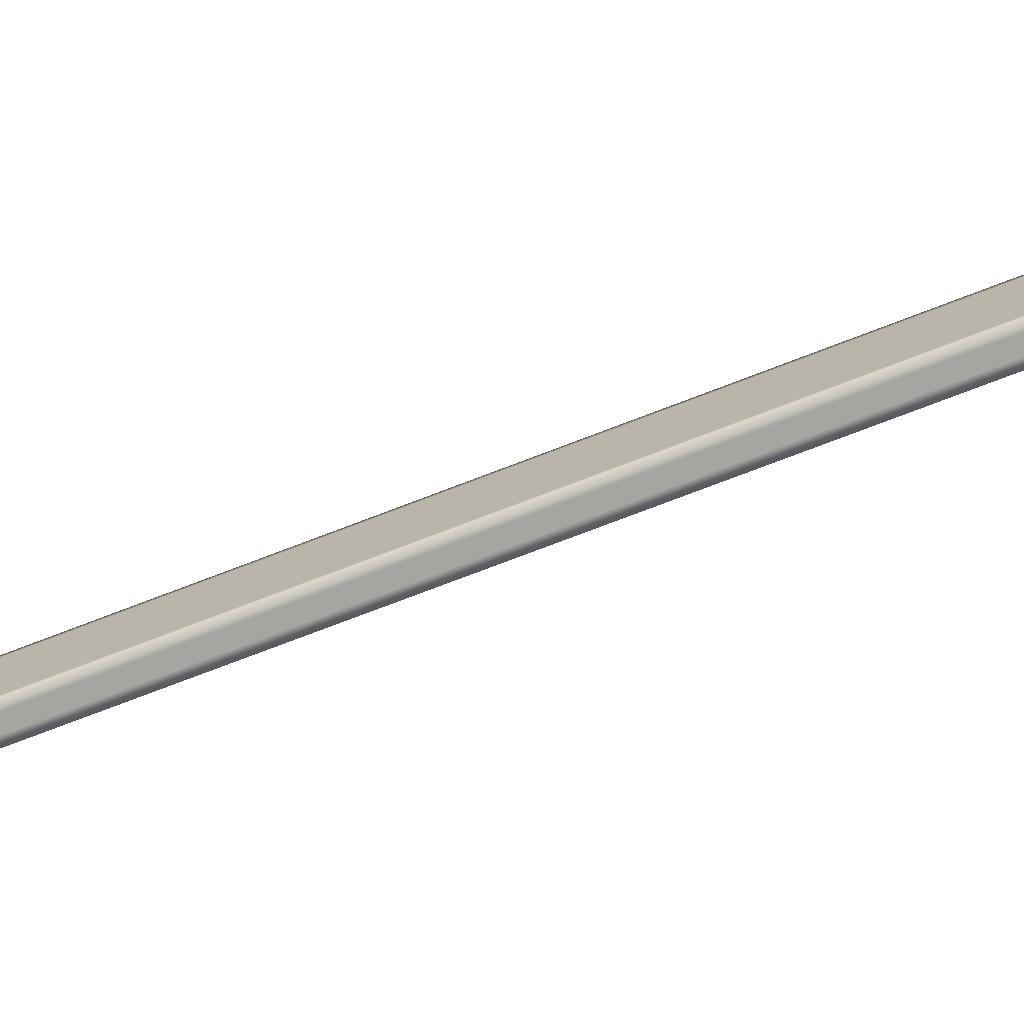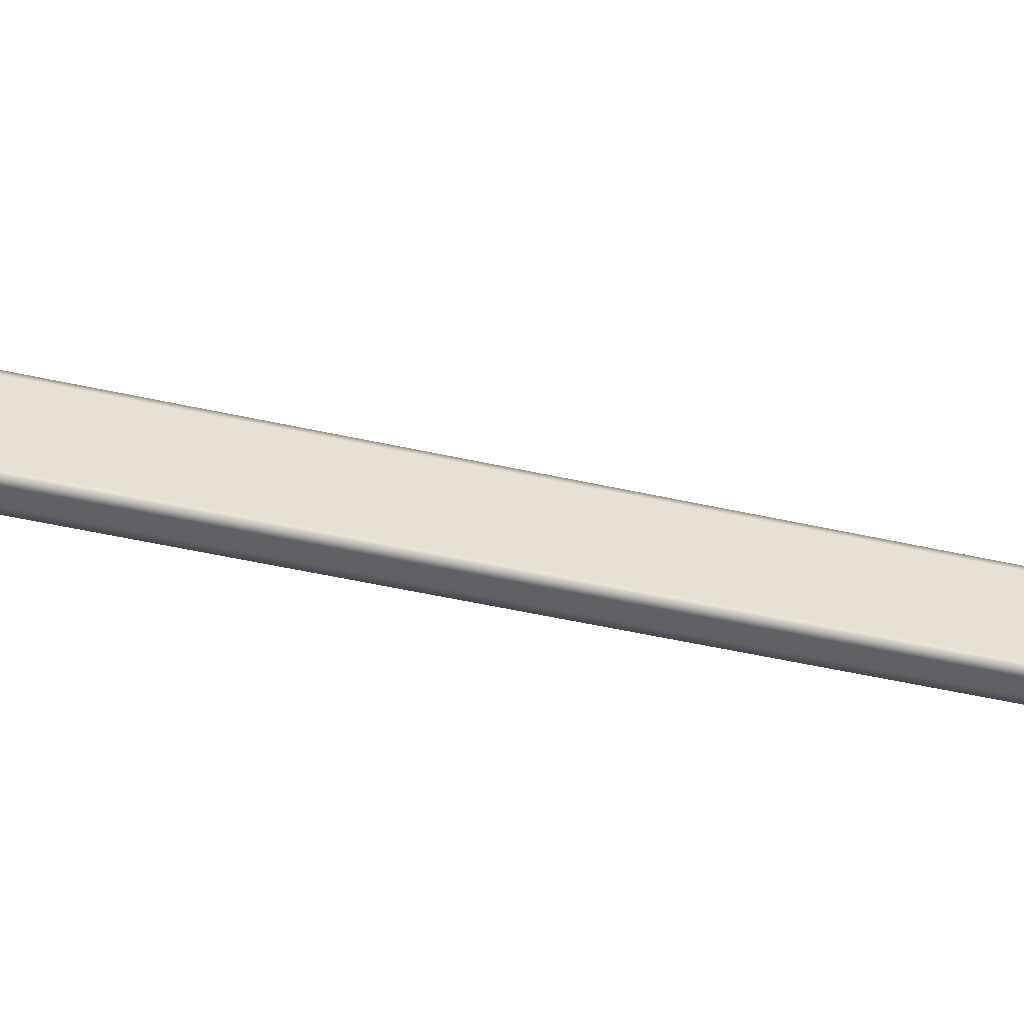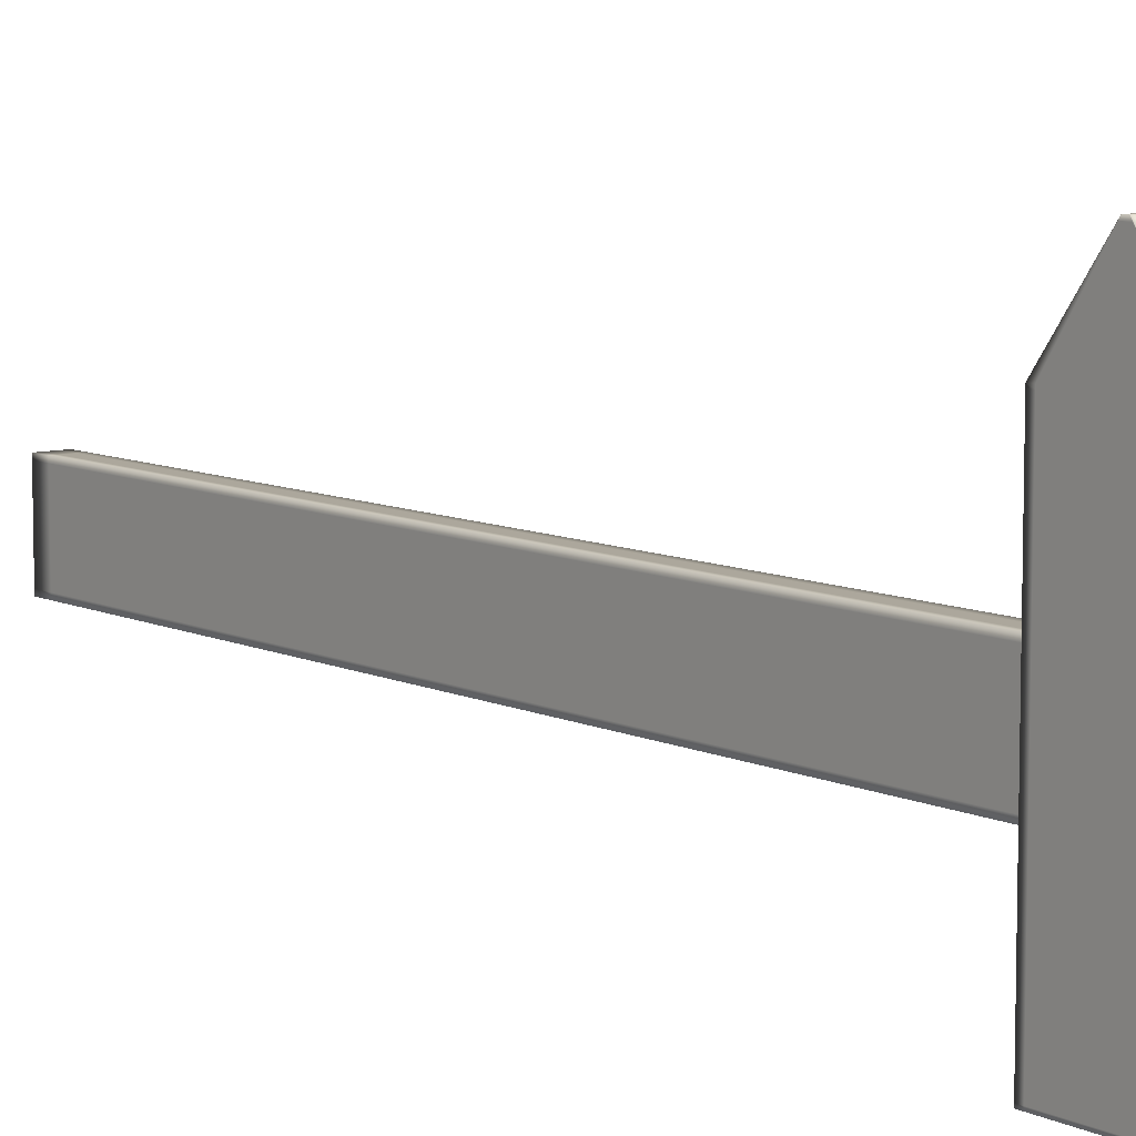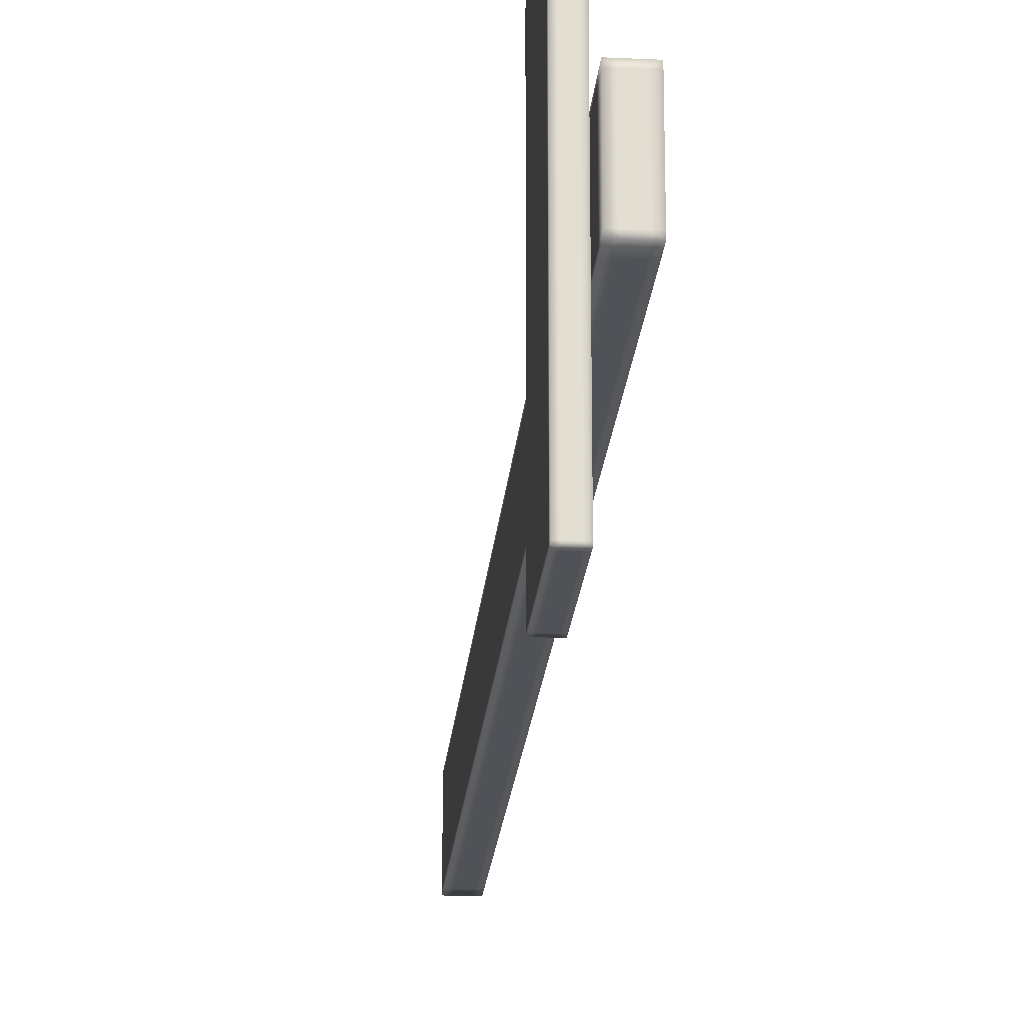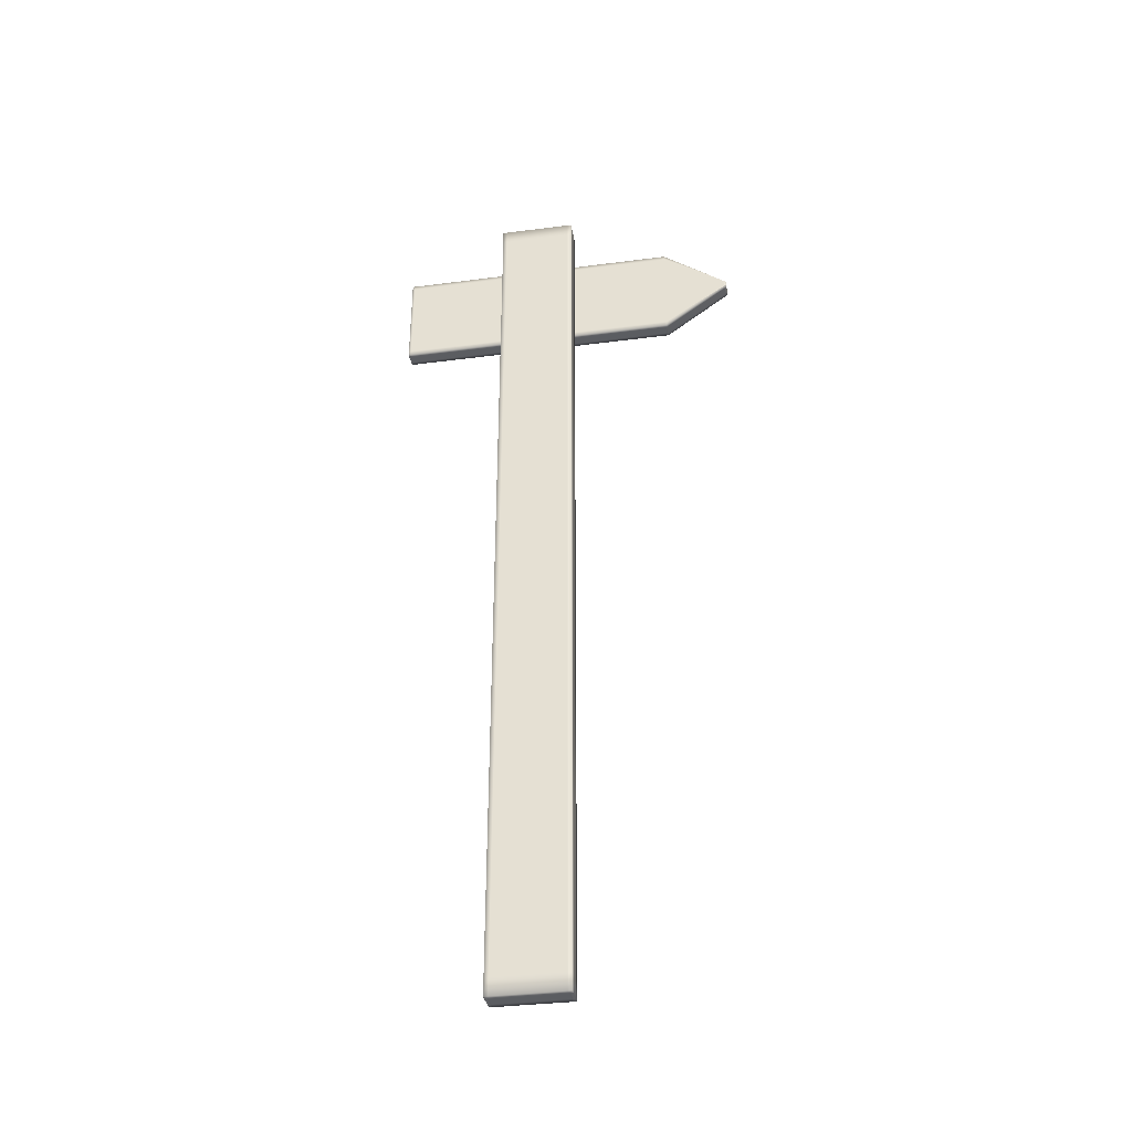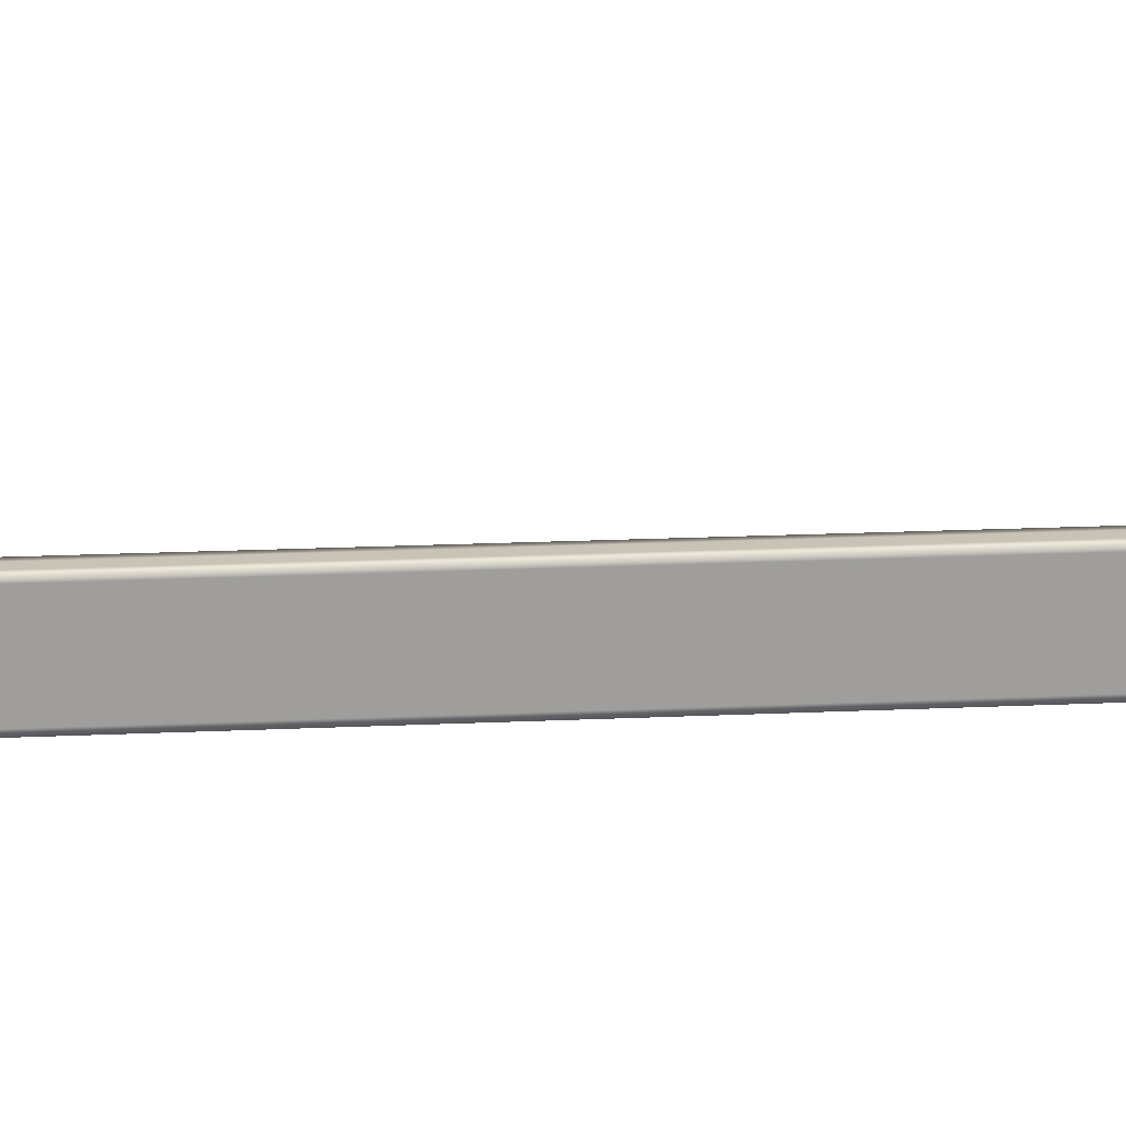
<metadata>
{"format":"obj","ext":"obj","renderer":"f3d","projection":"perspective","resolution":1024,"background":"white","views":[{"elev":-73.9,"azim":-68.9,"up":"+Z"},{"elev":-49.5,"azim":-104.0,"up":"+Z"},{"elev":8.4,"azim":142.0,"up":"+Z"},{"elev":-21.5,"azim":175.2,"up":"+Z"},{"elev":-35.7,"azim":-80.3,"up":"+Y"},{"elev":19.4,"azim":-94.9,"up":"+Z"}]}
</metadata>
<code>
o Sign_Arrow_Cube.001
v 0.01672 1.529 0.279
v 0.01672 1.734 0.279
v 0.01672 1.529 -0.2917
v 0.01672 1.734 -0.2917
v 0.04923 1.529 0.279
v 0.04923 1.734 0.279
v 0.04923 1.529 -0.2917
v 0.04923 1.734 -0.2917
v 0.01672 1.627 0.4123
v 0.01672 1.636 0.4123
v 0.04923 1.636 0.4123
v 0.04923 1.627 0.4123
v 0.02483 1.734 -0.2917
v 0.04112 1.734 -0.2917
v 0.04112 1.529 -0.2917
v 0.02483 1.529 -0.2917
v 0.04112 1.734 0.279
v 0.02483 1.734 0.279
v 0.02483 1.529 0.279
v 0.04112 1.529 0.279
v 0.04112 1.636 0.4123
v 0.02483 1.636 0.4123
v 0.02483 1.627 0.4123
v 0.04112 1.627 0.4123
v 0.01672 1.734 0.2744
v 0.01672 1.734 -0.2871
v 0.01672 1.529 -0.2871
v 0.01672 1.529 0.2744
v 0.04923 1.734 -0.2871
v 0.04923 1.734 0.2744
v 0.04923 1.529 0.2744
v 0.04923 1.529 -0.2871
v 0.04112 1.734 -0.2871
v 0.04112 1.734 0.2744
v 0.02483 1.734 -0.2871
v 0.02483 1.734 0.2744
v 0.02483 1.529 -0.2871
v 0.02483 1.529 0.2744
v 0.04112 1.529 -0.2871
v 0.04112 1.529 0.2744
v 0.01672 1.54 0.279
v 0.01672 1.723 0.279
v 0.01672 1.723 -0.2917
v 0.01672 1.54 -0.2917
v 0.04923 1.723 -0.2917
v 0.04923 1.54 -0.2917
v 0.04923 1.723 0.279
v 0.04923 1.54 0.279
v 0.01672 1.627 0.4123
v 0.01672 1.636 0.4123
v 0.04923 1.636 0.4123
v 0.04923 1.627 0.4123
v 0.04112 1.636 0.4123
v 0.04112 1.627 0.4123
v 0.02483 1.636 0.4123
v 0.02483 1.627 0.4123
v 0.02483 1.723 -0.2917
v 0.02483 1.54 -0.2917
v 0.04112 1.723 -0.2917
v 0.04112 1.54 -0.2917
v 0.04923 1.723 -0.2871
v 0.04923 1.54 -0.2871
v 0.04923 1.723 0.2744
v 0.04923 1.54 0.2744
v 0.01672 1.723 0.2744
v 0.01672 1.54 0.2744
v 0.01672 1.723 -0.2871
v 0.01672 1.54 -0.2871
v 0.01672 1.64 0.4069
v 0.04923 1.64 0.4069
v 0.04923 1.623 0.4069
v 0.01672 1.623 0.4069
v 0.02483 1.623 0.4069
v 0.04112 1.623 0.4069
v 0.04112 1.64 0.4069
v 0.02483 1.64 0.4069
v 0.01672 1.639 0.4069
v 0.01672 1.624 0.4069
v 0.04923 1.624 0.4069
v 0.04923 1.639 0.4069
f 68 44 3 27
f 60 46 7 15
f 64 48 5 31
f 76 69 10 22
f 39 15 7 32
f 35 13 4 26
f 56 49 9 23
f 80 70 11 51
f 78 72 9 49
f 74 71 12 24
f 72 73 23 9
f 73 74 24 23
f 52 54 24 12
f 54 56 23 24
f 29 8 14 33
f 33 14 13 35
f 27 3 16 37
f 37 16 15 39
f 70 75 21 11
f 75 76 22 21
f 44 58 16 3
f 58 60 15 16
f 19 38 40 20
f 38 37 39 40
f 1 28 38 19
f 28 27 37 38
f 17 34 36 18
f 34 33 35 36
f 6 30 34 17
f 30 29 33 34
f 18 36 25 2
f 36 35 26 25
f 20 40 31 5
f 40 39 32 31
f 46 62 32 7
f 62 64 31 32
f 41 66 28 1
f 66 68 27 28
f 25 26 67 65
f 65 67 68 66
f 2 25 65 42
f 42 65 66 41
f 29 30 63 61
f 61 63 64 62
f 8 29 61 45
f 45 61 62 46
f 13 14 59 57
f 57 59 60 58
f 4 13 57 43
f 43 57 58 44
f 21 22 55 53
f 53 55 56 54
f 11 21 53 51
f 51 53 54 52
f 69 77 50 10
f 77 78 49 50
f 71 79 52 12
f 79 80 51 52
f 22 10 50 55
f 55 50 49 56
f 30 6 47 63
f 63 47 48 64
f 14 8 45 59
f 59 45 46 60
f 26 4 43 67
f 67 43 44 68
f 48 47 80 79
f 5 48 79 71
f 42 41 78 77
f 2 42 77 69
f 17 18 76 75
f 6 17 75 70
f 19 20 74 73
f 1 19 73 72
f 20 5 71 74
f 41 1 72 78
f 47 6 70 80
f 18 2 69 76
o Sign_Base_Cube
v -0.03161 6e-06 0.07838
v -0.03161 1.82 0.07838
v -0.03161 6e-06 -0.07542
v -0.03161 1.82 -0.07542
v 0.01628 6e-06 0.07838
v 0.01628 1.82 0.07838
v 0.01628 6e-06 -0.07542
v 0.01628 1.82 -0.07542
v -0.03161 1.82 0.06986
v -0.03161 1.82 -0.0669
v -0.03161 5e-06 -0.0669
v -0.03161 5e-06 0.06986
v 0.01628 1.82 -0.0669
v 0.01628 1.82 0.06986
v 0.01628 5e-06 0.06986
v 0.01628 5e-06 -0.0669
v -0.03161 0.03403 0.07838
v -0.03161 1.786 0.07838
v -0.03161 1.786 -0.07542
v -0.03161 0.03403 -0.07542
v 0.01628 1.786 -0.07542
v 0.01628 0.03403 -0.07542
v 0.01628 1.786 0.07838
v 0.01628 0.03403 0.07838
v 0.01628 1.786 -0.0669
v 0.01628 0.03403 -0.0669
v 0.01628 1.786 0.06986
v 0.01628 0.03403 0.06986
v -0.03161 1.786 0.06986
v -0.03161 0.03403 0.06986
v -0.03161 1.786 -0.0669
v -0.03161 0.03403 -0.0669
v -0.01891 1.82 -0.07542
v 0.003573 1.82 -0.07542
v 0.003573 5e-06 -0.07542
v -0.01891 5e-06 -0.07542
v 0.003573 1.82 0.07838
v -0.01891 1.82 0.07838
v -0.01891 5e-06 0.07838
v 0.003573 5e-06 0.07838
v 0.003573 1.82 0.06986
v -0.01891 1.82 0.06986
v 0.003573 1.82 -0.0669
v -0.01891 1.82 -0.0669
v -0.01891 5e-06 0.06986
v 0.003573 5e-06 0.06986
v -0.01891 5e-06 -0.0669
v 0.003573 5e-06 -0.0669
v -0.01891 1.786 0.07838
v 0.003573 1.786 0.07838
v -0.01891 0.03403 0.07838
v 0.003573 0.03403 0.07838
v 0.003573 1.786 -0.07542
v -0.01891 1.786 -0.07542
v 0.003573 0.03403 -0.07542
v -0.01891 0.03403 -0.07542
f 112 100 83 91
f 135 102 87 115
f 108 104 85 95
f 131 97 81 119
f 128 115 87 96
f 124 113 84 90
f 118 122 89 82
f 122 124 90 89
f 120 126 95 85
f 126 128 96 95
f 102 106 96 87
f 106 108 95 96
f 97 110 92 81
f 110 112 91 92
f 89 90 111 109
f 109 111 112 110
f 82 89 109 98
f 98 109 110 97
f 93 94 107 105
f 105 107 108 106
f 88 93 105 101
f 101 105 106 102
f 118 82 98 129
f 129 98 97 131
f 94 86 103 107
f 107 103 104 108
f 114 88 101 133
f 133 101 102 135
f 90 84 99 111
f 111 99 100 112
f 99 134 136 100
f 134 133 135 136
f 84 113 134 99
f 113 114 133 134
f 103 130 132 104
f 130 129 131 132
f 86 117 130 103
f 117 118 129 130
f 92 91 127 125
f 125 127 128 126
f 81 92 125 119
f 119 125 126 120
f 94 93 123 121
f 121 123 124 122
f 86 94 121 117
f 117 121 122 118
f 93 88 114 123
f 123 114 113 124
f 91 83 116 127
f 127 116 115 128
f 104 132 120 85
f 132 131 119 120
f 100 136 116 83
f 136 135 115 116

</code>
